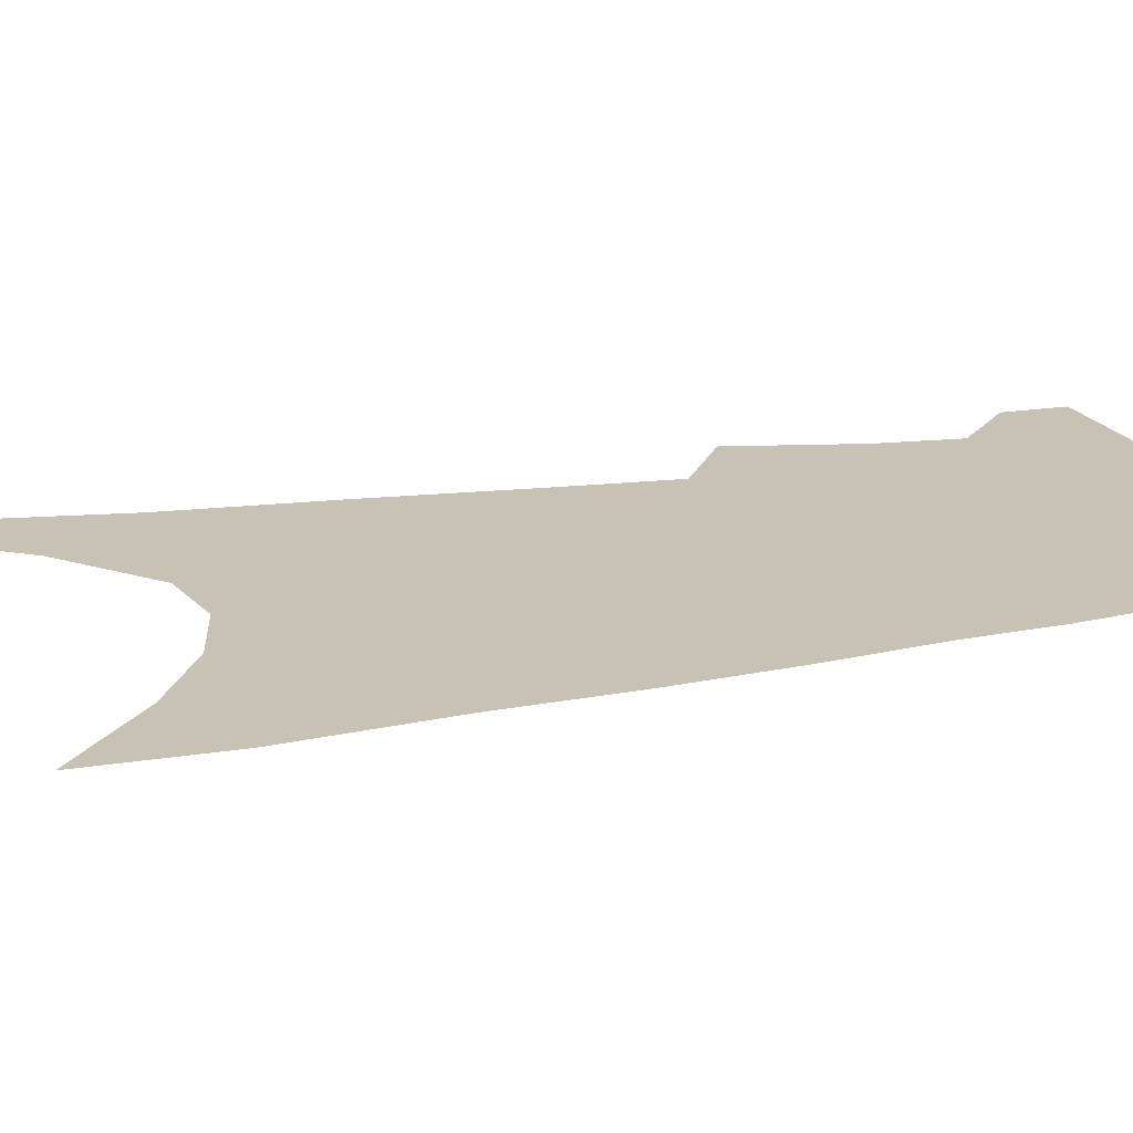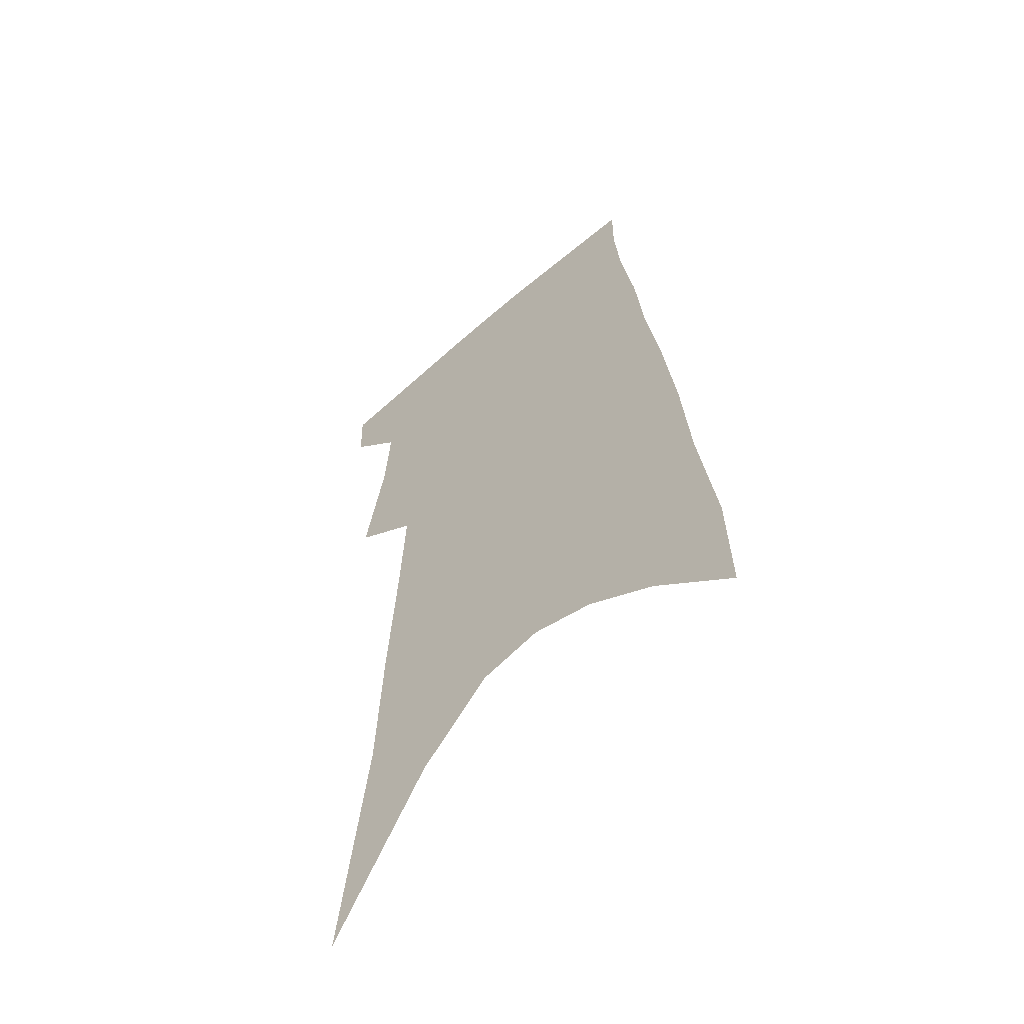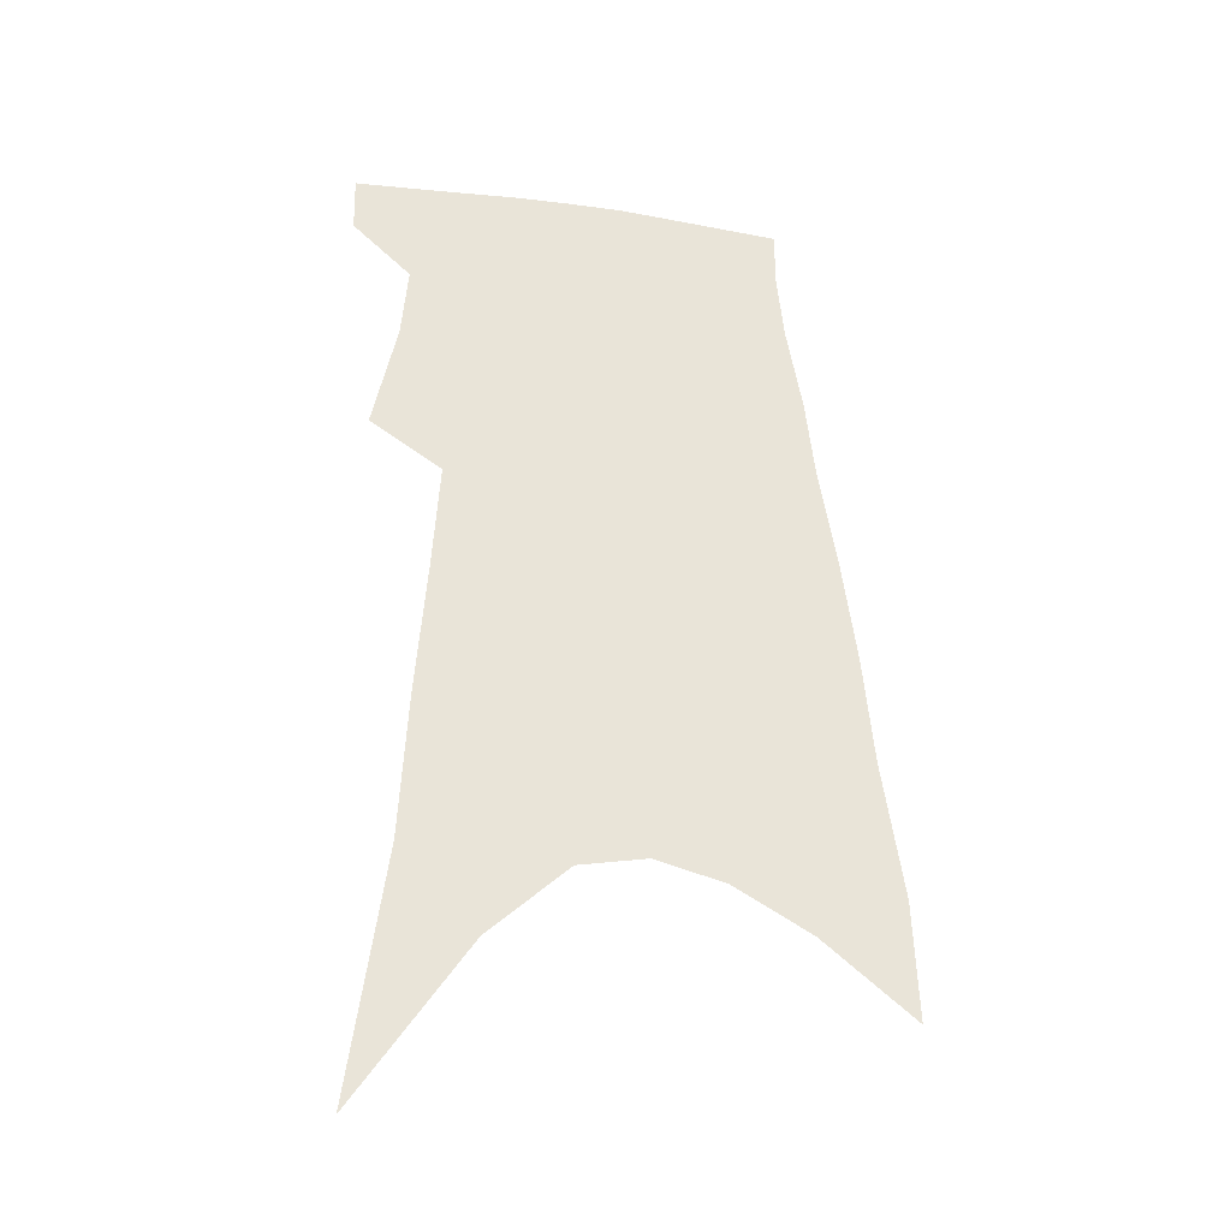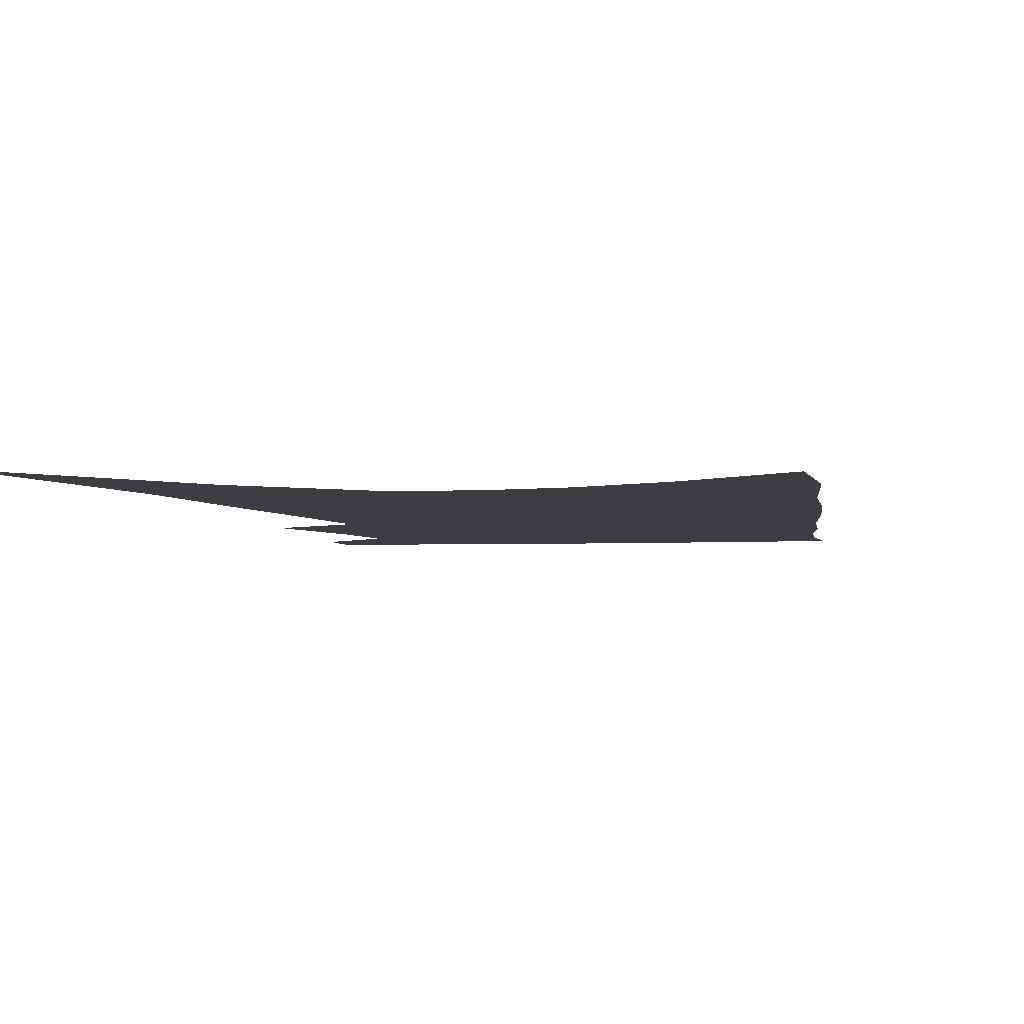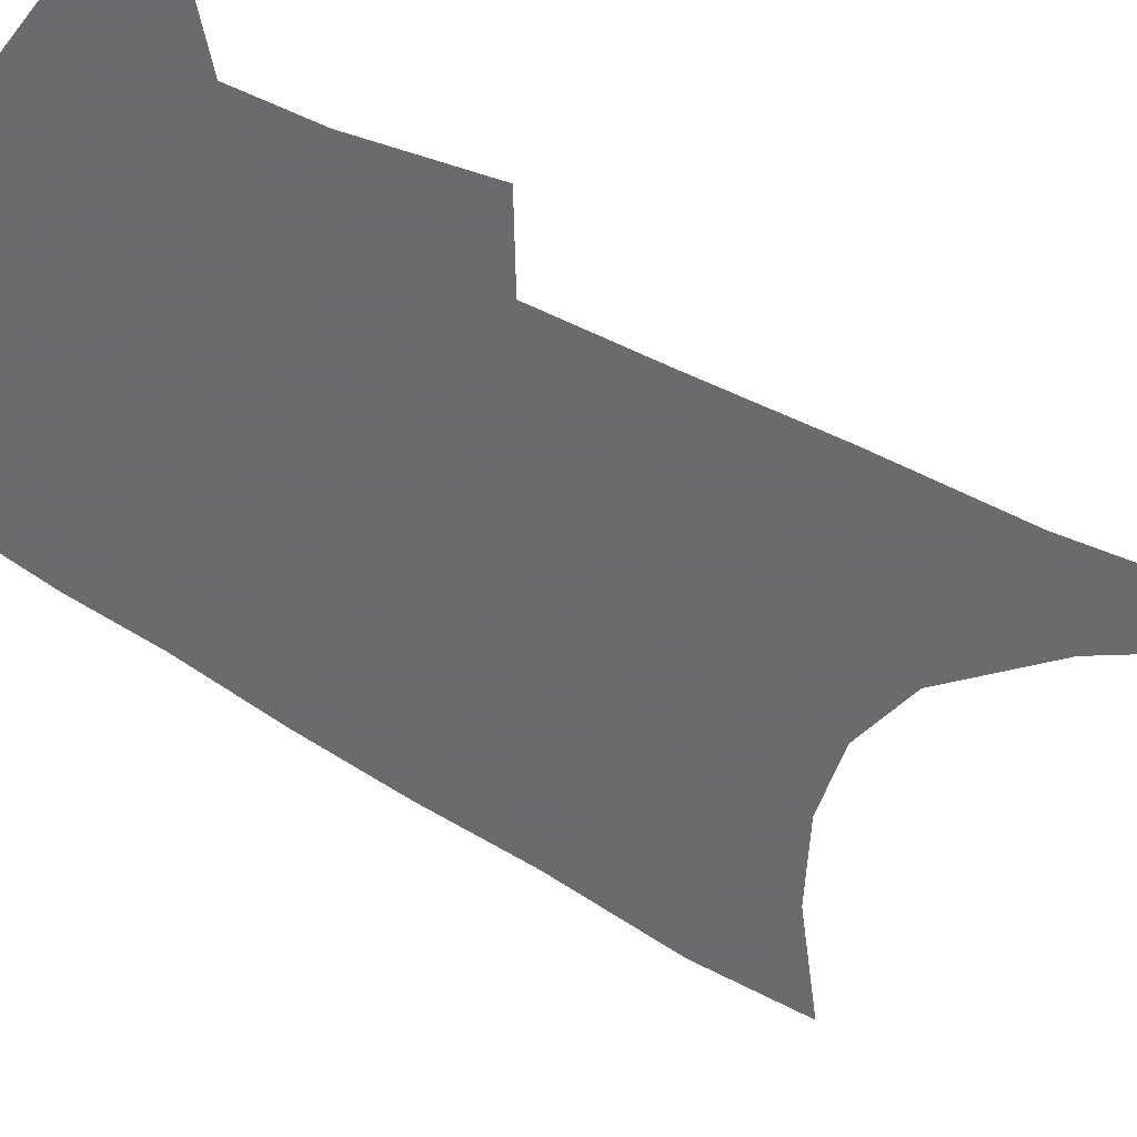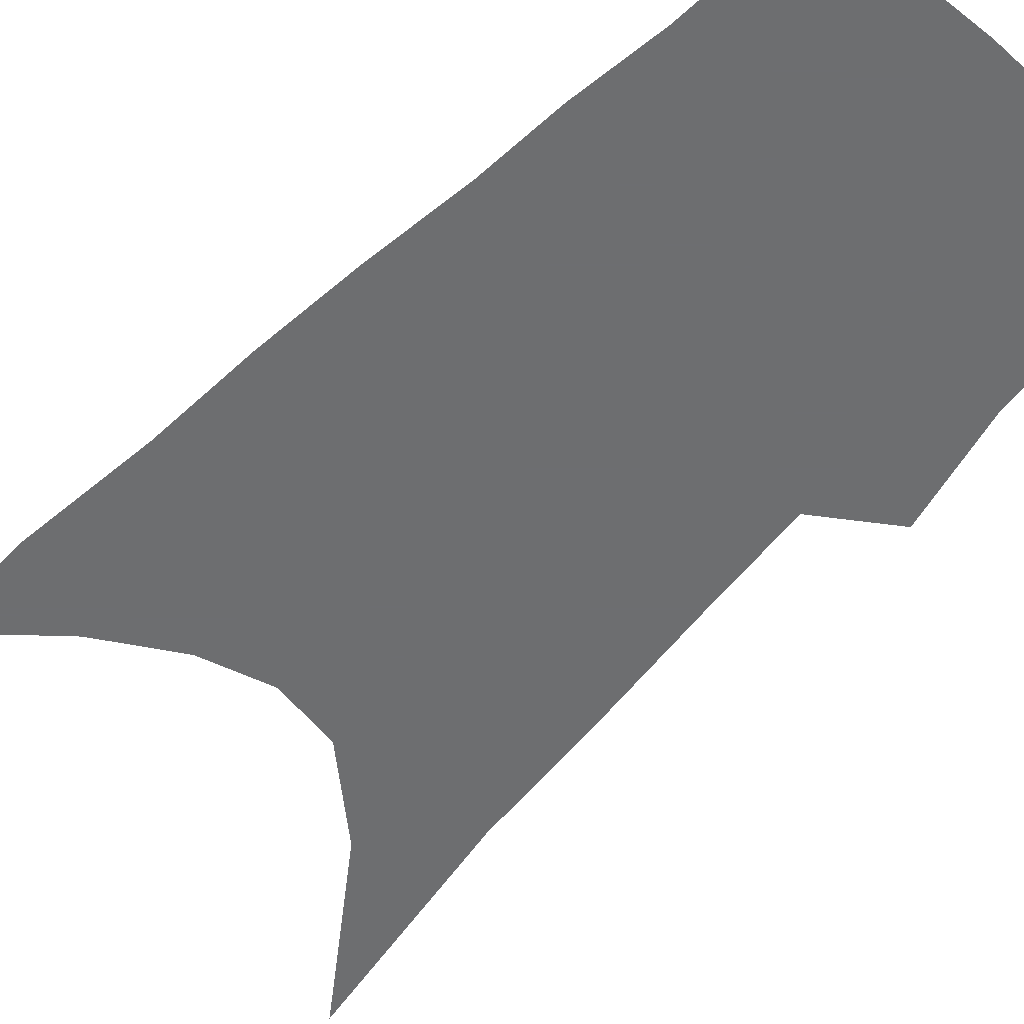
<metadata>
{"format":"obj","ext":"obj","renderer":"f3d","projection":"perspective","resolution":1024,"background":"white","views":[{"elev":19.1,"azim":74.9,"up":"+Z"},{"elev":-56.5,"azim":41.6,"up":"+Y"},{"elev":-34.4,"azim":-14.0,"up":"+Y"},{"elev":-3.3,"azim":13.1,"up":"+Z"},{"elev":-53.2,"azim":-120.8,"up":"+Z"},{"elev":-54.3,"azim":139.9,"up":"+Z"}]}
</metadata>
<code>
v 508.5 369.3 0
v 508 387.1 0
v 517.5 294.9 0
v 524.7 330.3 0
v 526.6 353.4 0
v 526.4 371.9 0
v 524.7 388.9 0
v 521.9 82.45 0
v 532 159.1 0
v 534.3 204.8 0
v 537.5 246.9 0
v 539.6 281.2 0
v 542.4 312 0
v 544.2 337 0
v 544.6 356.8 0
v 543.4 373.8 0
v 541.5 390.8 0
v 555.6 134.3 0
v 558.6 189.5 0
v 558.7 227.6 0
v 559.3 261.8 0
v 559.6 290.2 0
v 560.2 315.6 0
v 561.6 340.1 0
v 561.4 358.5 0
v 560.7 375.5 0
v 558.4 392.7 0
v 579.8 157.7 0
v 578.9 198.1 0
v 578.3 237 0
v 577.8 267.9 0
v 577.6 295.2 0
v 578.1 321.6 0
v 578.2 342.3 0
v 578.4 360.9 0
v 577.3 377 0
v 575.5 394.1 0
v 600.5 162.5 0
v 598.4 203.3 0
v 596.9 235 0
v 595.6 266.9 0
v 594.8 298.3 0
v 594.5 322.7 0
v 594.3 343.6 0
v 594.3 361.6 0
v 593.9 377.9 0
v 592.4 395.1 0
v 621.9 157.6 0
v 618.6 198.4 0
v 615.3 237.6 0
v 613.3 268.6 0
v 612.1 295.5 0
v 611.3 319.6 0
v 610.4 342.9 0
v 610.3 361.5 0
v 610.6 378.5 0
v 610.7 394.9 0
v 645.6 145 0
v 640.8 188.4 0
v 636.2 227.7 0
v 633.6 259.6 0
v 630.8 289.4 0
v 628.8 315.6 0
v 628.5 337.5 0
v 626.9 359.7 0
v 626.5 378.8 0
v 627.3 394.7 0
v 673.7 122.9 0
v 672.4 159 0
v 666.2 201.4 0
v 663 235.4 0
v 658.6 268.6 0
v 653.2 300.6 0
v 650.4 326.7 0
v 645.5 354.6 0
v 643.4 376.6 0
v 643.4 394.5 0
v 691 451 0
f 5 6 1
f 1 6 2
f 6 7 2
f 12 13 3
f 3 13 4
f 13 14 4
f 4 14 5
f 14 15 5
f 5 15 6
f 15 16 6
f 6 16 7
f 16 17 7
f 8 18 9
f 18 19 9
f 9 19 10
f 19 20 10
f 10 20 11
f 20 21 11
f 11 21 12
f 21 22 12
f 12 22 13
f 22 23 13
f 13 23 14
f 23 24 14
f 14 24 15
f 24 25 15
f 15 25 16
f 25 26 16
f 16 26 17
f 26 27 17
f 18 28 19
f 28 29 19
f 19 29 20
f 29 30 20
f 20 30 21
f 30 31 21
f 21 31 22
f 31 32 22
f 22 32 23
f 32 33 23
f 23 33 24
f 33 34 24
f 24 34 25
f 34 35 25
f 25 35 26
f 35 36 26
f 26 36 27
f 36 37 27
f 28 38 29
f 38 39 29
f 29 39 30
f 39 40 30
f 30 40 31
f 40 41 31
f 31 41 32
f 41 42 32
f 32 42 33
f 42 43 33
f 33 43 34
f 43 44 34
f 34 44 35
f 44 45 35
f 35 45 36
f 45 46 36
f 36 46 37
f 46 47 37
f 38 48 39
f 48 49 39
f 39 49 40
f 49 50 40
f 40 50 41
f 50 51 41
f 41 51 42
f 51 52 42
f 42 52 43
f 52 53 43
f 43 53 44
f 53 54 44
f 44 54 45
f 54 55 45
f 45 55 46
f 55 56 46
f 46 56 47
f 56 57 47
f 48 58 49
f 58 59 49
f 49 59 50
f 59 60 50
f 50 60 51
f 60 61 51
f 51 61 52
f 61 62 52
f 52 62 53
f 62 63 53
f 53 63 54
f 63 64 54
f 54 64 55
f 64 65 55
f 55 65 56
f 65 66 56
f 56 66 57
f 66 67 57
f 58 68 59
f 68 69 59
f 59 69 60
f 69 70 60
f 60 70 61
f 70 71 61
f 61 71 62
f 71 72 62
f 62 72 63
f 72 73 63
f 63 73 64
f 73 74 64
f 64 74 65
f 74 75 65
f 65 75 66
f 75 76 66
f 66 76 67
f 76 77 67

</code>
